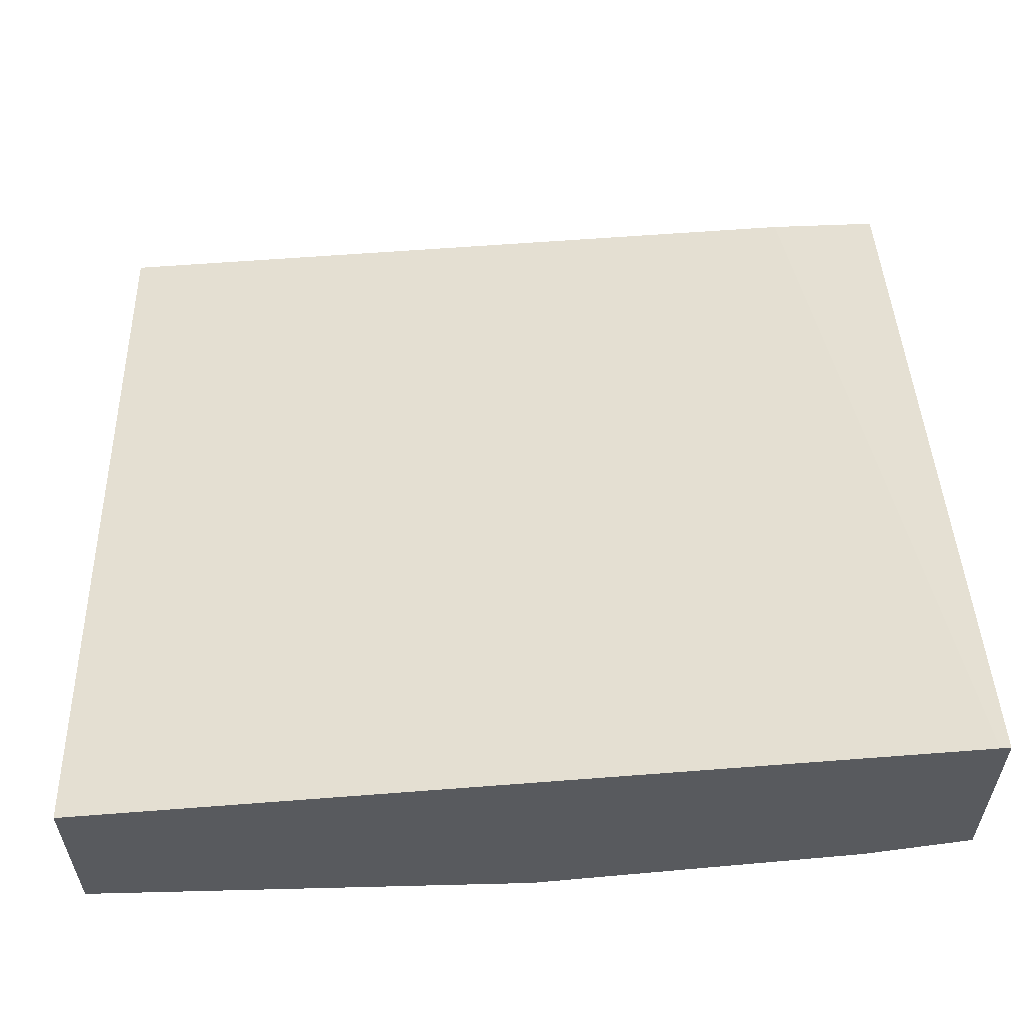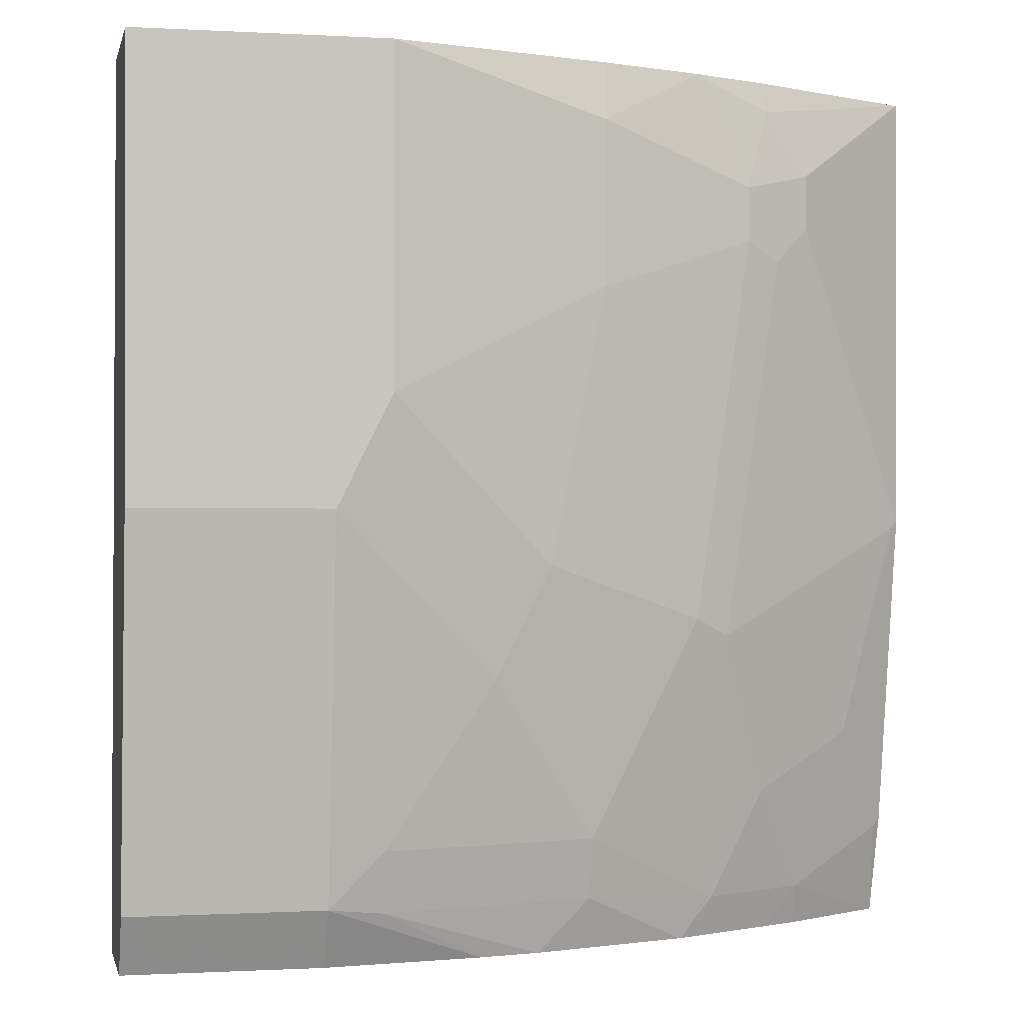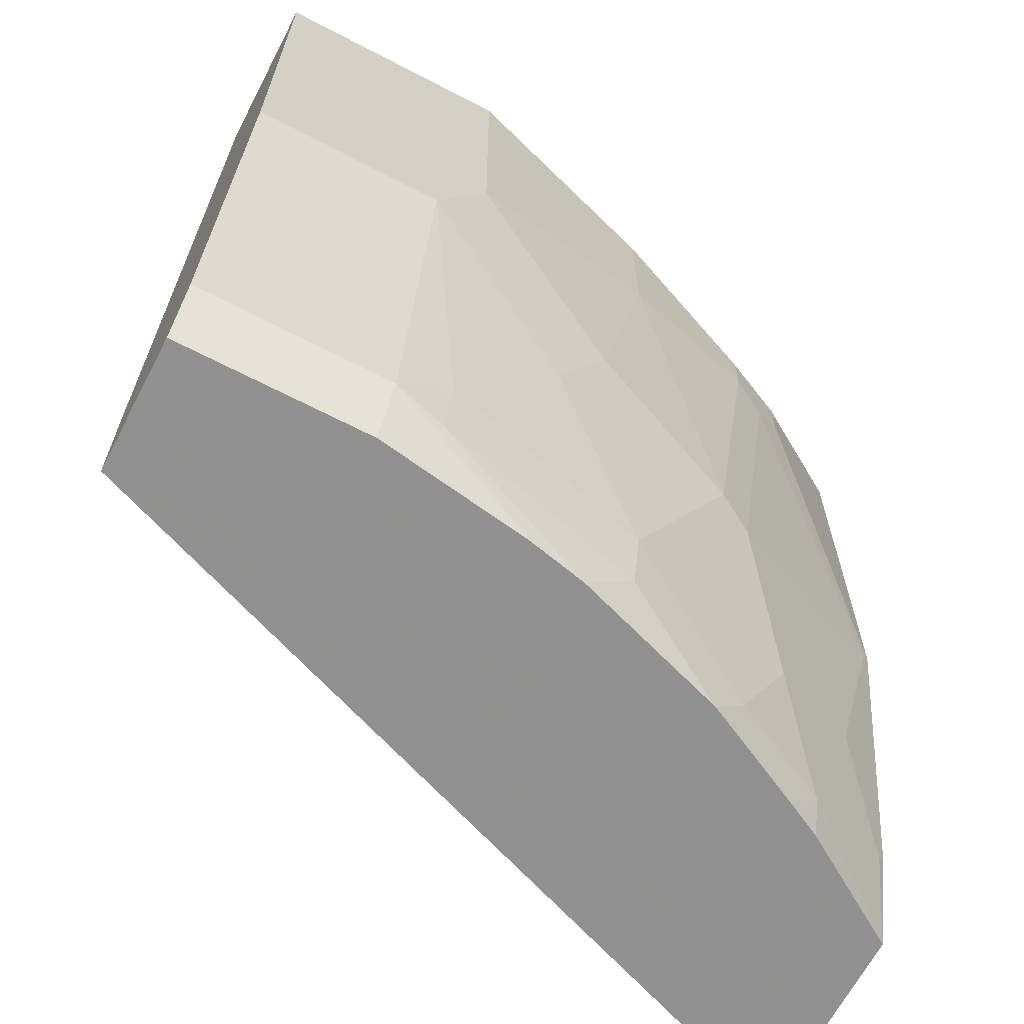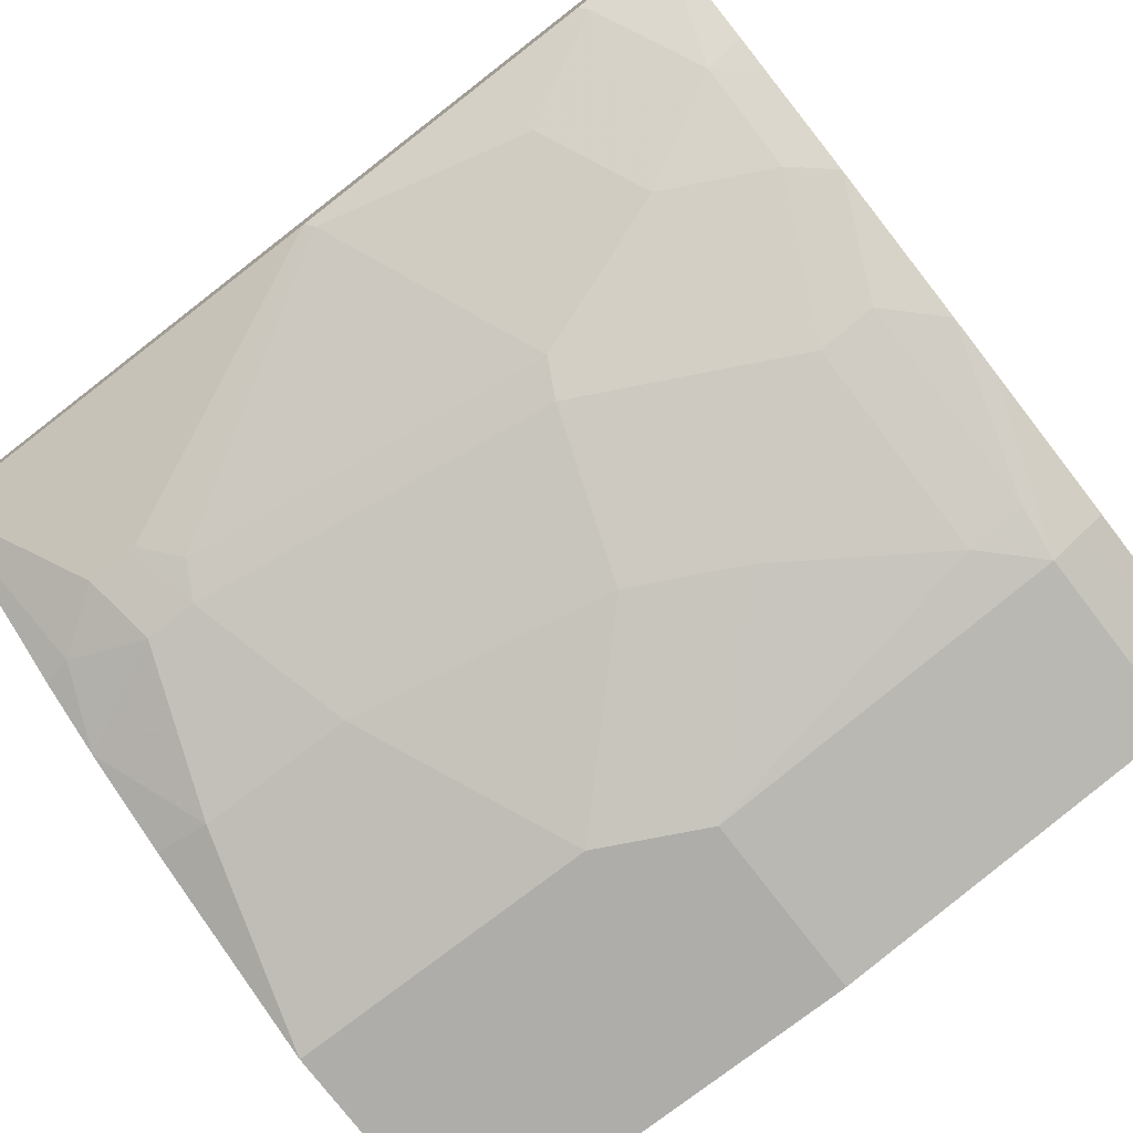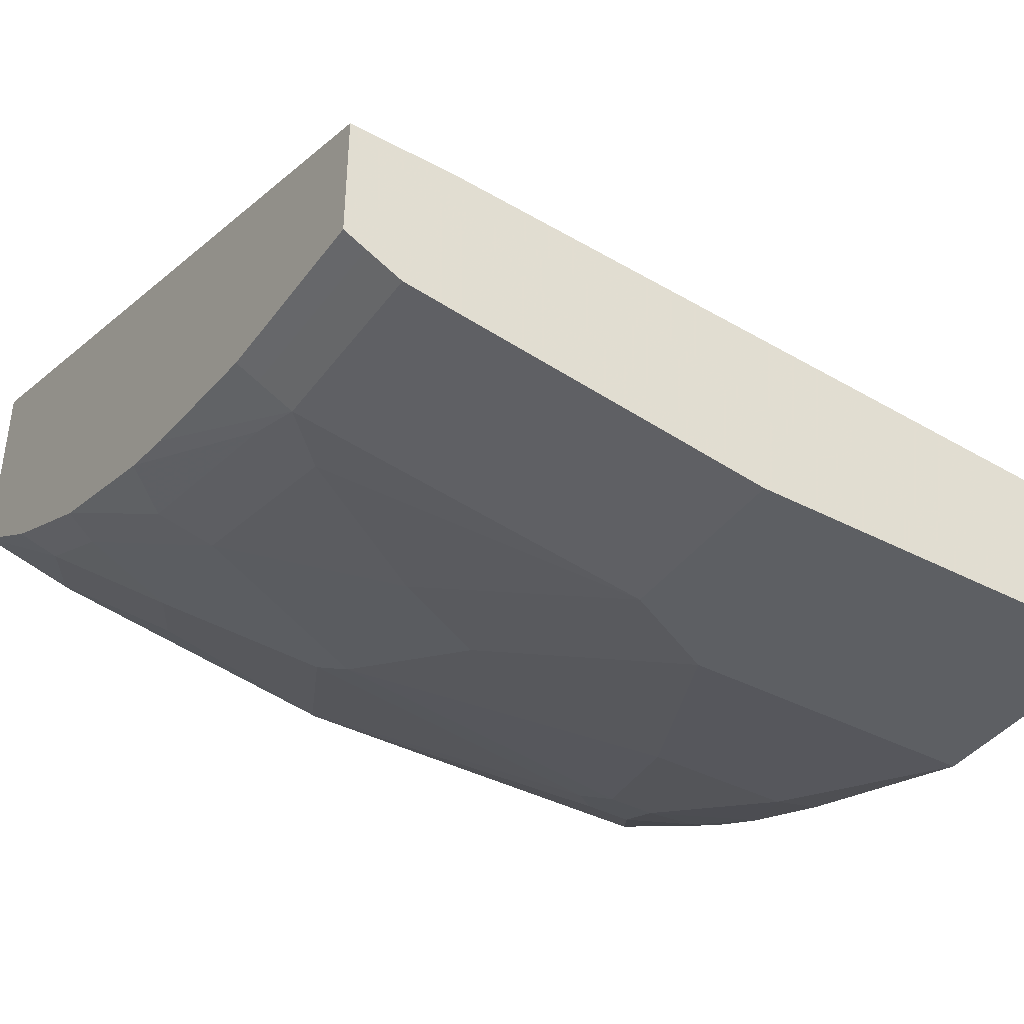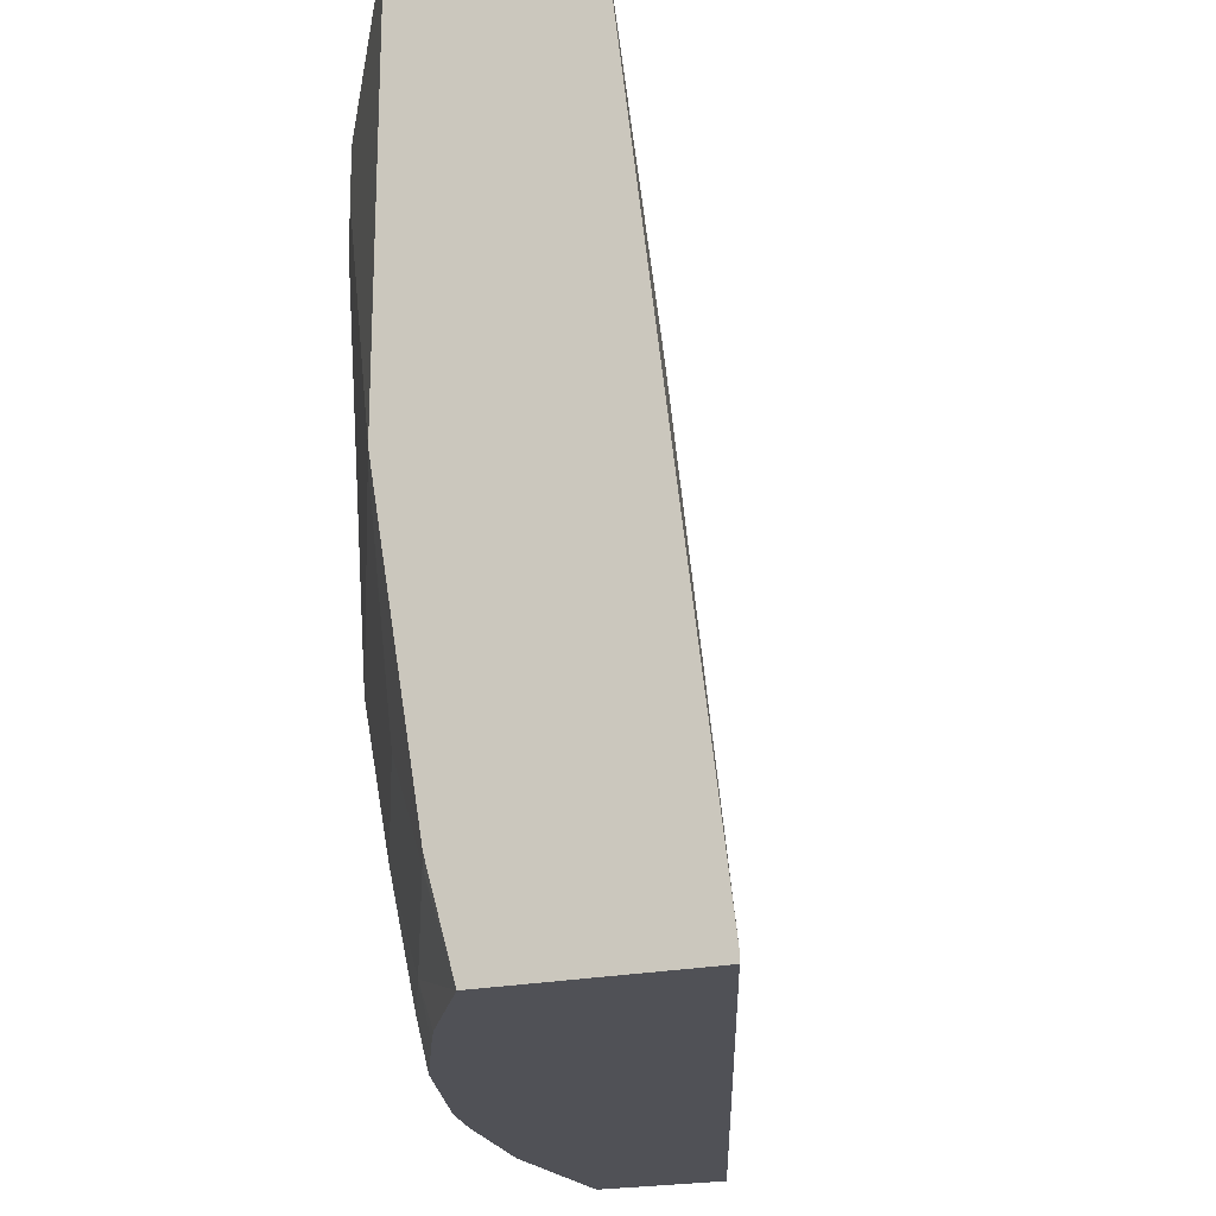
<metadata>
{"format":"obj","ext":"obj","renderer":"f3d","projection":"perspective","resolution":1024,"background":"white","views":[{"elev":59.2,"azim":88.5,"up":"+Y"},{"elev":-0.5,"azim":-12.2,"up":"+Z"},{"elev":-65.8,"azim":-27.6,"up":"+Z"},{"elev":-77.1,"azim":127.6,"up":"+Y"},{"elev":-40.0,"azim":-122.8,"up":"+Y"},{"elev":-20.5,"azim":112.2,"up":"+Z"}]}
</metadata>
<code>
v -0.01137 -0.4351 -0.4973
v 0.2937 -0.3207 -0.4937
v 0.2937 -0.3207 -0.4973
v -0.01137 -0.4847 -0.4973
v -0.01137 -0.4361 -0.4559
v -0.01137 -0.4559 -0.177
v 0.2937 -0.3587 -0.177
v 0.2937 -0.3976 -0.4973
v 0.05947 -0.4847 -0.4973
v -0.01137 -0.4889 -0.4889
v -0.01137 -0.5153 -0.177
v 0.2937 -0.4279 -0.177
v 0.2519 -0.4241 -0.4973
v 0.2937 -0.4081 -0.4594
v 0.2907 -0.4096 -0.4625
v 0.251 -0.4294 -0.4823
v 0.1171 -0.4757 -0.4973
v 0.05947 -0.4889 -0.4889
v -0.01137 -0.4955 -0.4757
v 0.0793 -0.5153 -0.177
v -0.01137 -0.5153 -0.337
v 0.2257 -0.4635 -0.177
v 0.2279 -0.4658 -0.1883
v 0.2445 -0.4625 -0.2114
v 0.2937 -0.4279 -0.3405
v 0.2384 -0.431 -0.4973
v 0.2709 -0.4294 -0.4228
v 0.2312 -0.4493 -0.4427
v 0.2114 -0.4493 -0.4823
v 0.1189 -0.4753 -0.4973
v 0.0793 -0.4905 -0.4782
v 0.05947 -0.4955 -0.4757
v 0.1586 -0.4955 -0.1982
v 0.16 -0.4898 -0.177
v 0.0793 -0.5153 -0.2973
v 0.05947 -0.5153 -0.337
v 0.1982 -0.4757 -0.177
v 0.218 -0.4757 -0.218
v 0.2445 -0.4625 -0.2313
v 0.2312 -0.4691 -0.2445
v 0.2907 -0.4294 -0.3435
v 0.1987 -0.4508 -0.4973
v 0.2114 -0.4691 -0.3832
v 0.218 -0.4559 -0.436
v 0.1586 -0.4757 -0.4559
v 0.1586 -0.4707 -0.4782
v 0.1982 -0.4511 -0.4973
v 0.1388 -0.4709 -0.4973
v 0.0793 -0.4955 -0.4559
v 0.1394 -0.4707 -0.4973
v 0.1586 -0.4955 -0.2577
v 0.1388 -0.4955 -0.3568
v 0.1189 -0.4955 -0.3964
v 0.218 -0.4757 -0.2379
v 0.1982 -0.4757 -0.3766
f 25 41 27
f 26 29 42
f 27 43 28
f 27 41 43
f 28 44 29
f 29 45 46
f 29 47 42
f 25 40 41
f 29 46 47
f 28 43 44
f 25 39 40
f 20 33 34
f 24 38 54
f 23 38 24
f 23 37 38
f 22 37 23
f 20 51 33
f 20 35 51
f 19 36 21
f 19 32 36
f 17 32 18
f 29 44 45
f 17 31 32
f 24 54 39
f 30 48 31
f 43 54 55
f 31 45 49
f 17 30 31
f 51 55 54
f 51 52 55
f 46 50 47
f 45 53 49
f 45 52 53
f 45 55 52
f 44 55 45
f 43 55 44
f 40 43 41
f 40 54 43
f 31 46 45
f 39 54 40
f 35 52 51
f 35 53 52
f 35 36 53
f 33 54 38
f 33 51 54
f 33 37 34
f 33 38 37
f 32 49 36
f 31 50 46
f 31 48 50
f 31 49 32
f 36 49 53
f 16 28 29
f 15 28 16
f 1 50 48
f 2 25 14
f 2 12 25
f 2 7 12
f 2 6 7
f 2 5 6
f 1 5 2
f 1 11 6
f 1 21 11
f 1 19 21
f 1 10 19
f 1 4 10
f 1 9 4
f 1 17 9
f 1 30 17
f 1 48 30
f 1 47 50
f 1 42 47
f 1 26 42
f 1 13 26
f 1 8 13
f 1 3 8
f 1 2 3
f 16 29 26
f 2 14 8
f 2 8 3
f 1 6 5
f 4 18 10
f 15 27 28
f 15 25 27
f 14 25 15
f 13 16 26
f 12 39 25
f 4 9 18
f 12 23 24
f 12 22 23
f 11 35 20
f 11 36 35
f 11 21 36
f 10 32 19
f 12 24 39
f 9 17 18
f 10 18 32
f 6 11 20
f 6 20 34
f 6 34 37
f 6 22 12
f 6 37 22
f 8 14 15
f 8 15 16
f 8 16 13
f 6 12 7

</code>
